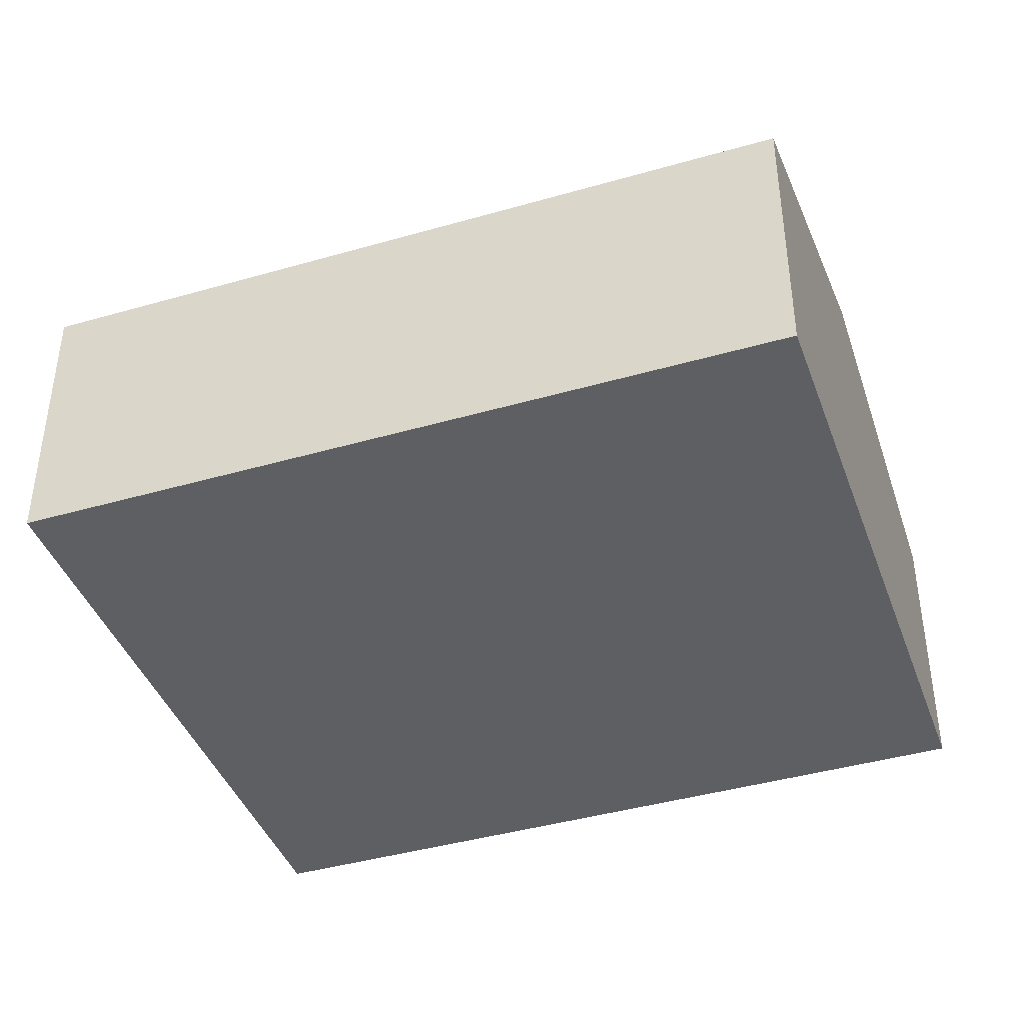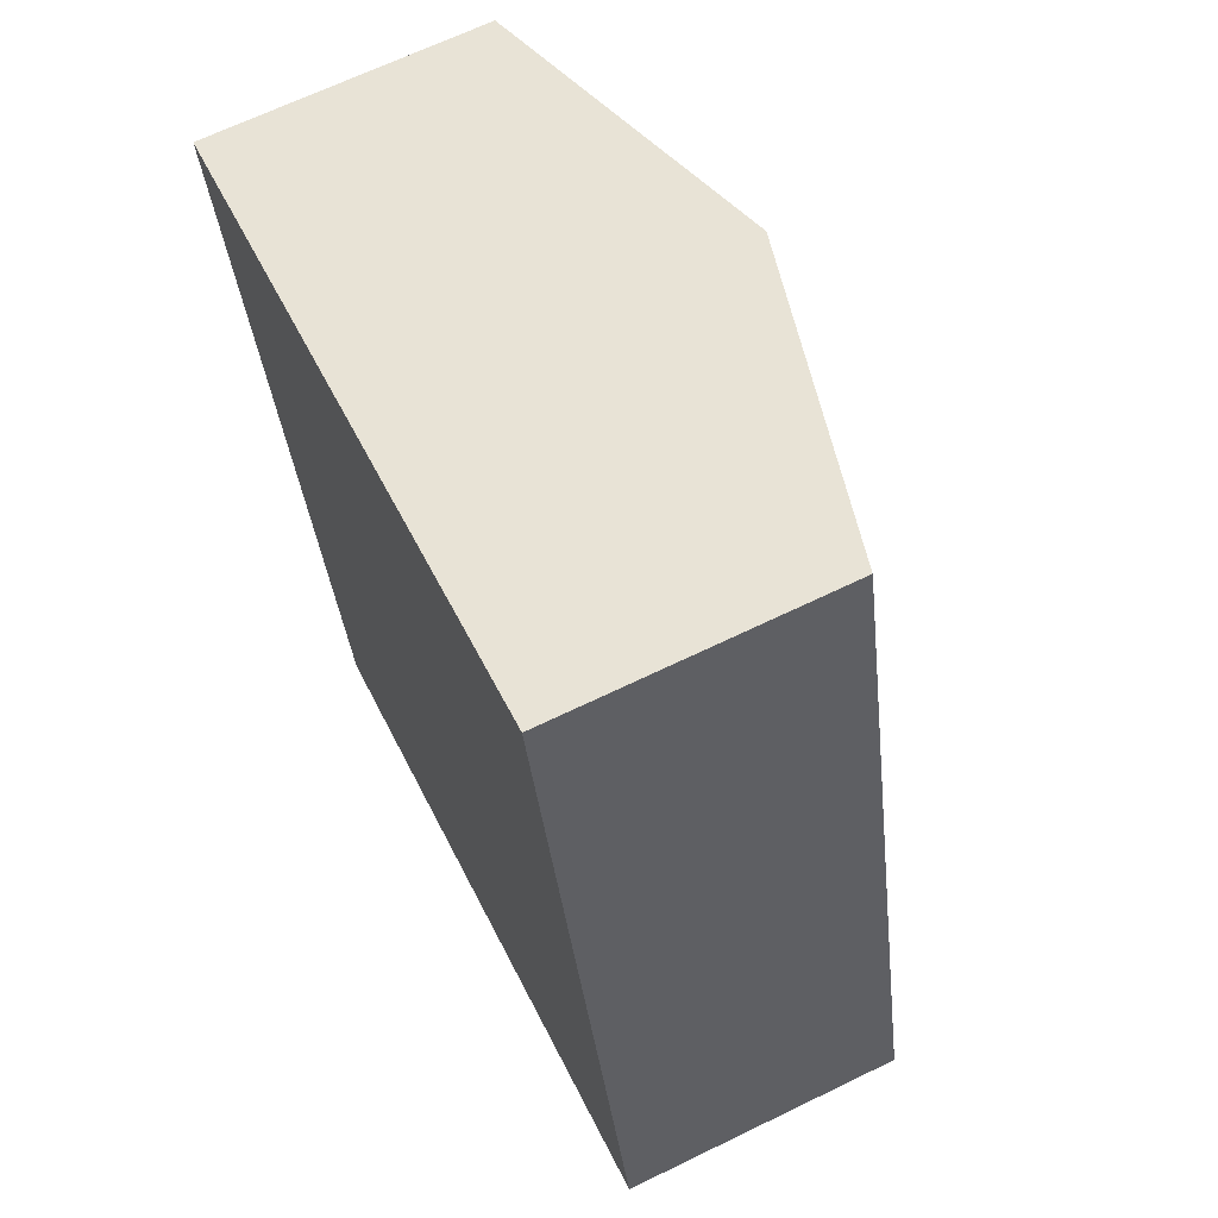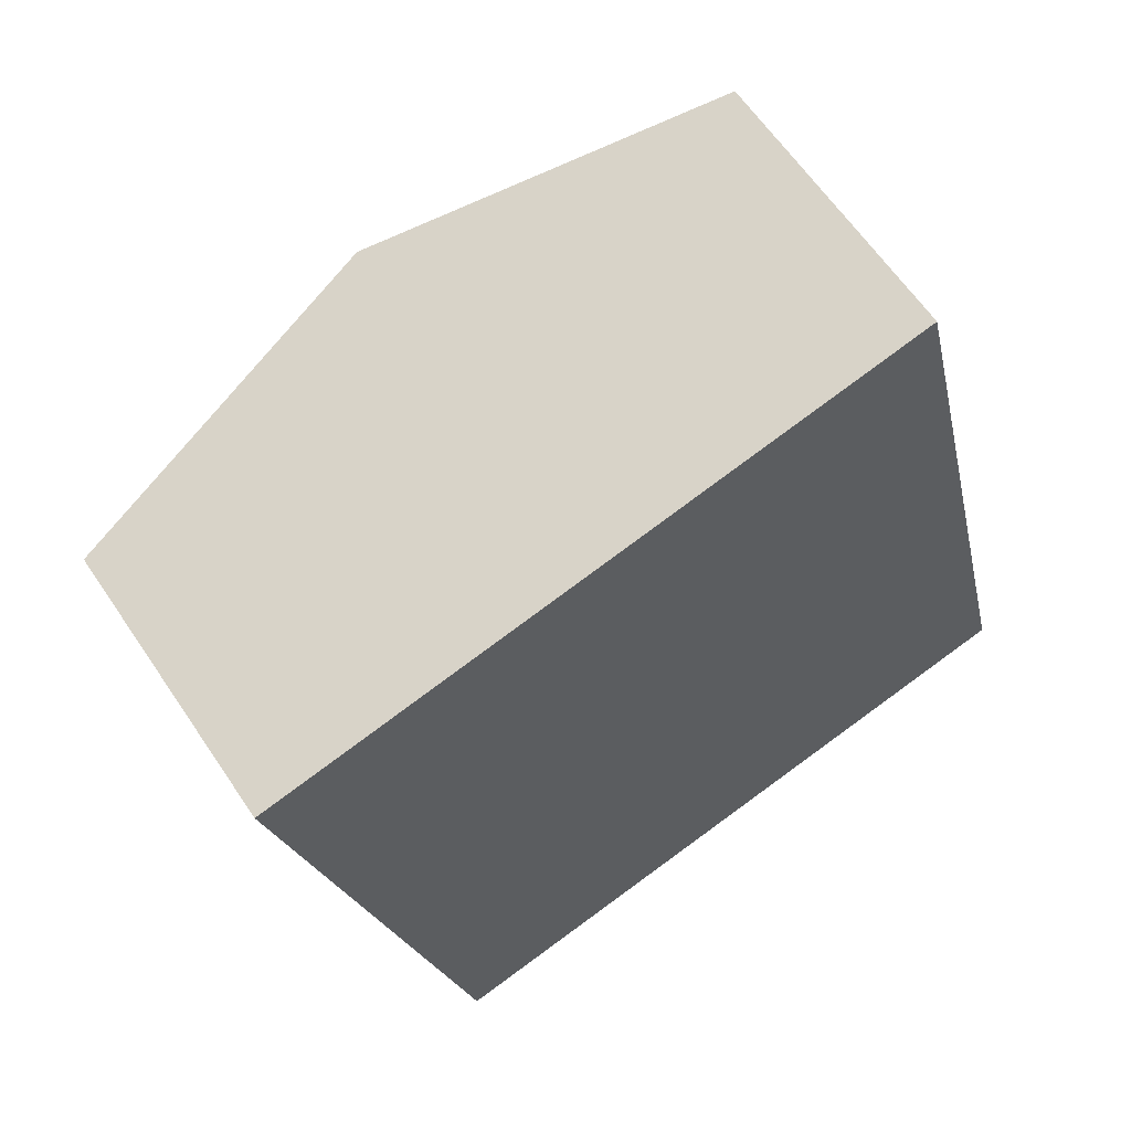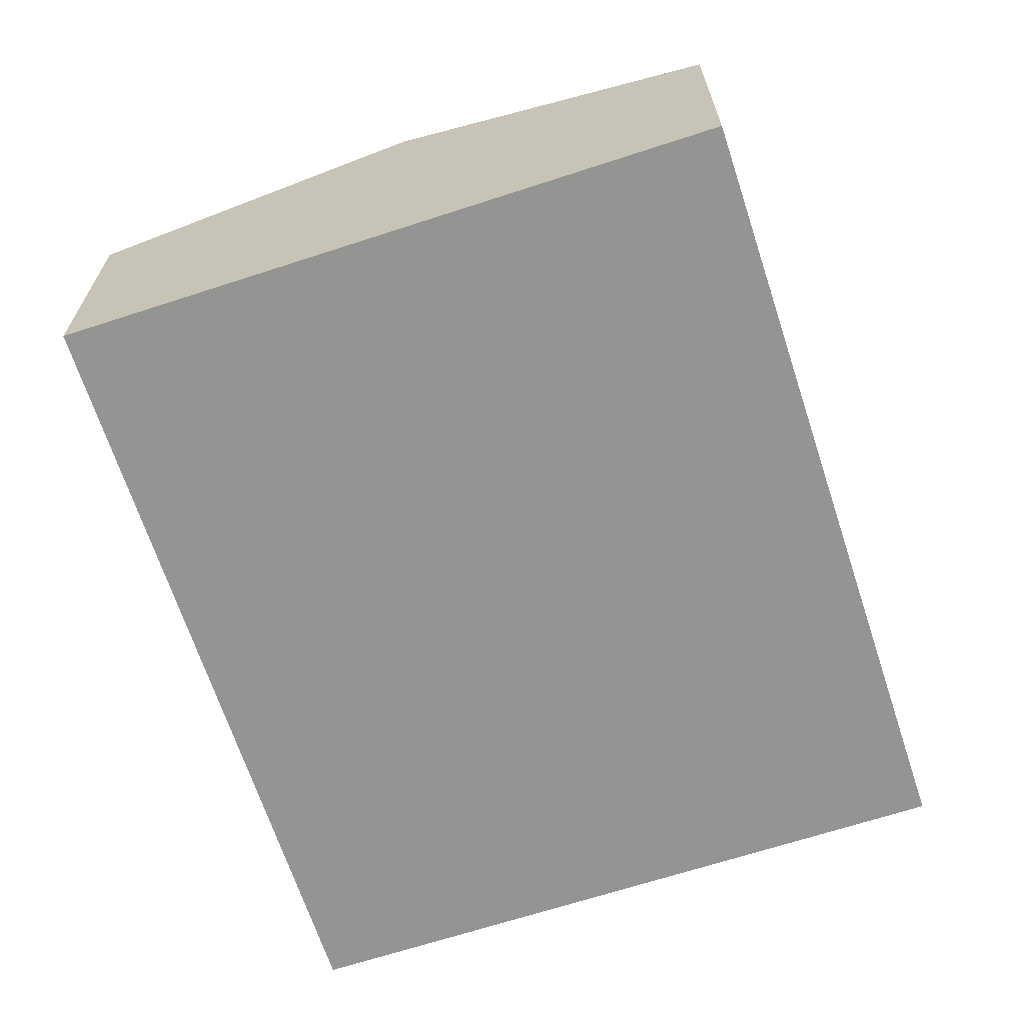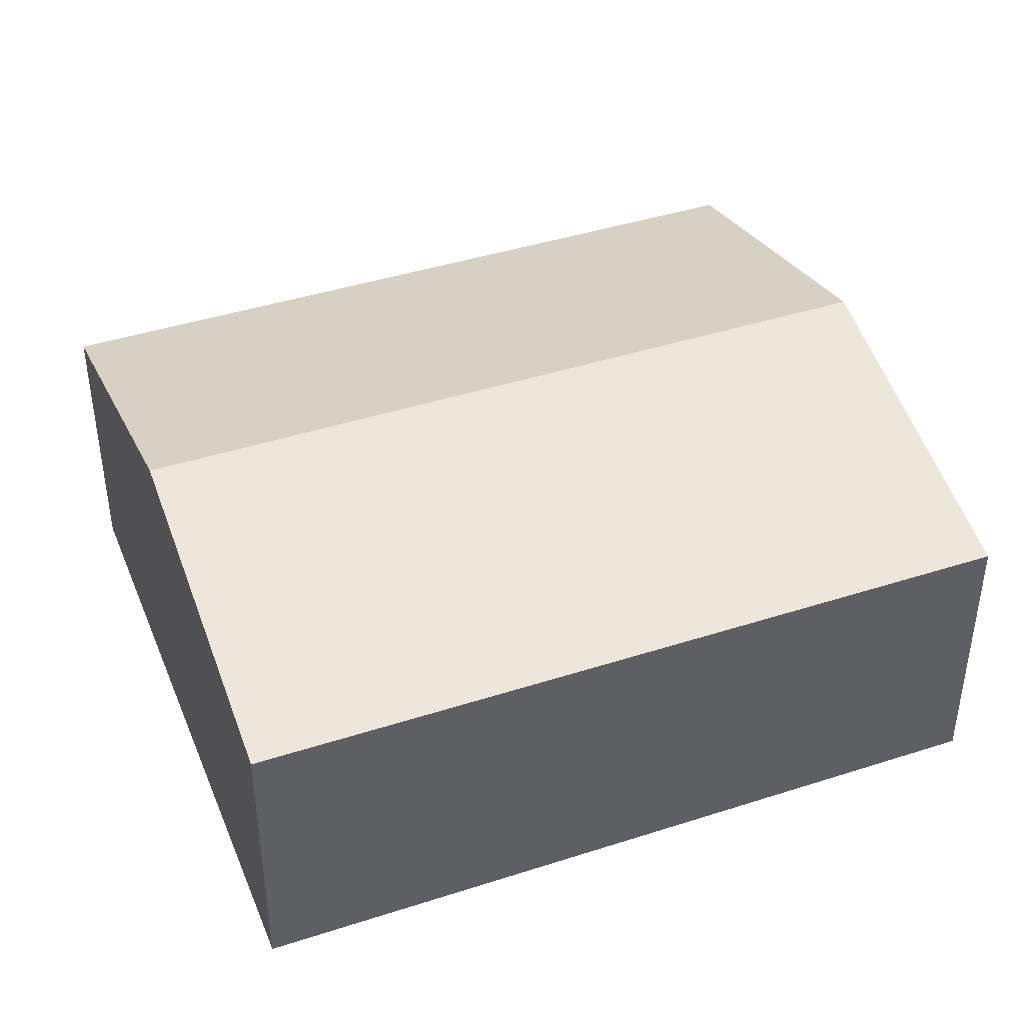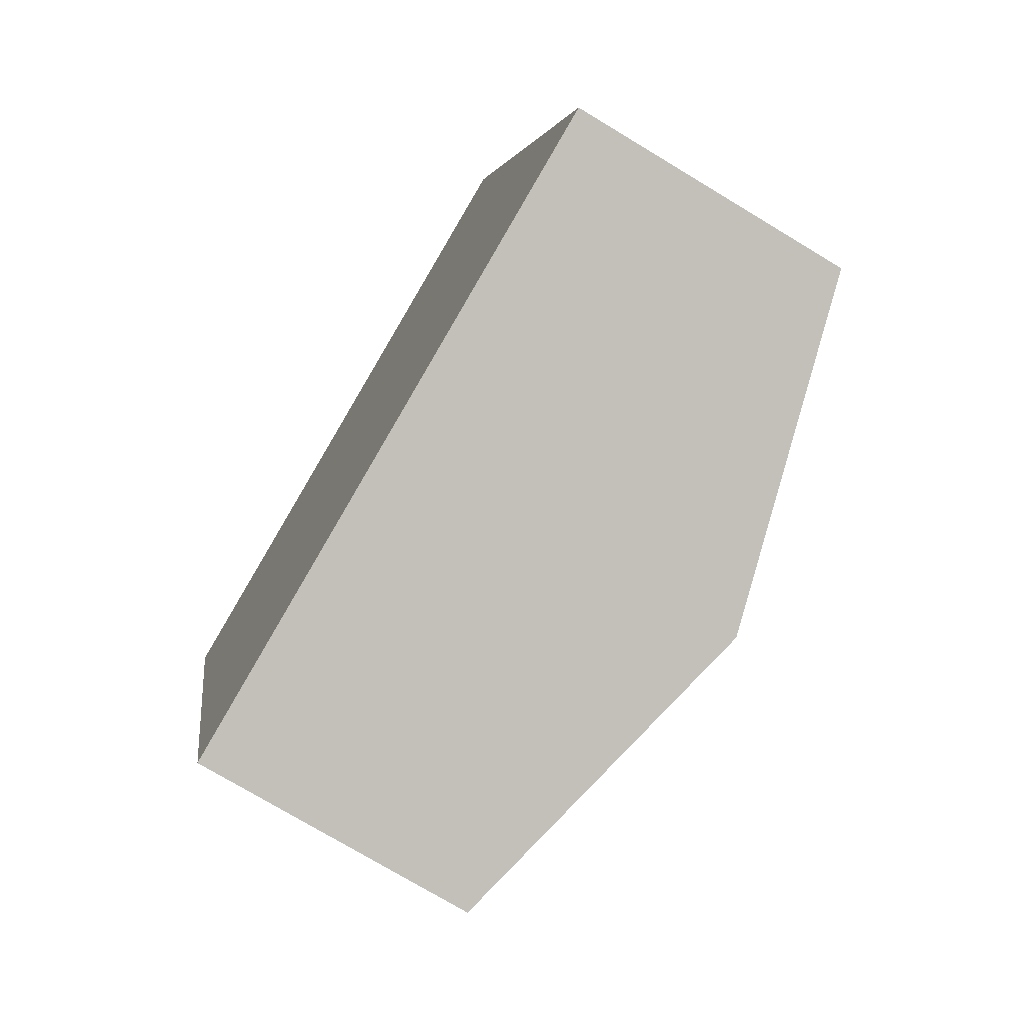
<metadata>
{"format":"obj","ext":"obj","renderer":"f3d","projection":"perspective","resolution":1024,"background":"white","views":[{"elev":-41.6,"azim":95.7,"up":"+Y"},{"elev":66.6,"azim":64.0,"up":"+Z"},{"elev":62.1,"azim":-33.8,"up":"+Z"},{"elev":-67.0,"azim":4.6,"up":"+Y"},{"elev":42.1,"azim":-124.7,"up":"+Y"},{"elev":-75.0,"azim":58.9,"up":"+Z"}]}
</metadata>
<code>
v  5.969 4.292 -7.955
v  7.671 3.268 1.845
v  9.805 3.268 -7.033
v  3.836 4.292 0.922
v  0 3.268 2.001e-16
v  2.134 3.268 -8.877
v  2.134 5.436e-16 -8.877
v  0 0 0
v  3.836 -5.646e-17 0.922
v  7.671 -1.13e-16 1.845
v  9.805 4.306e-16 -7.033
v  5.969 4.871e-16 -7.955
g defaultobject
f 1 2 3
f 2 1 4
f 5 1 6
f 1 5 4
f 7 5 6
f 5 7 8
f 8 4 5
f 4 8 9
f 4 9 2
f 2 9 10
f 10 3 2
f 3 10 11
f 1 7 6
f 7 1 3
f 7 3 12
f 12 3 11
f 9 11 10
f 11 9 8
f 11 8 12
f 12 8 7

</code>
